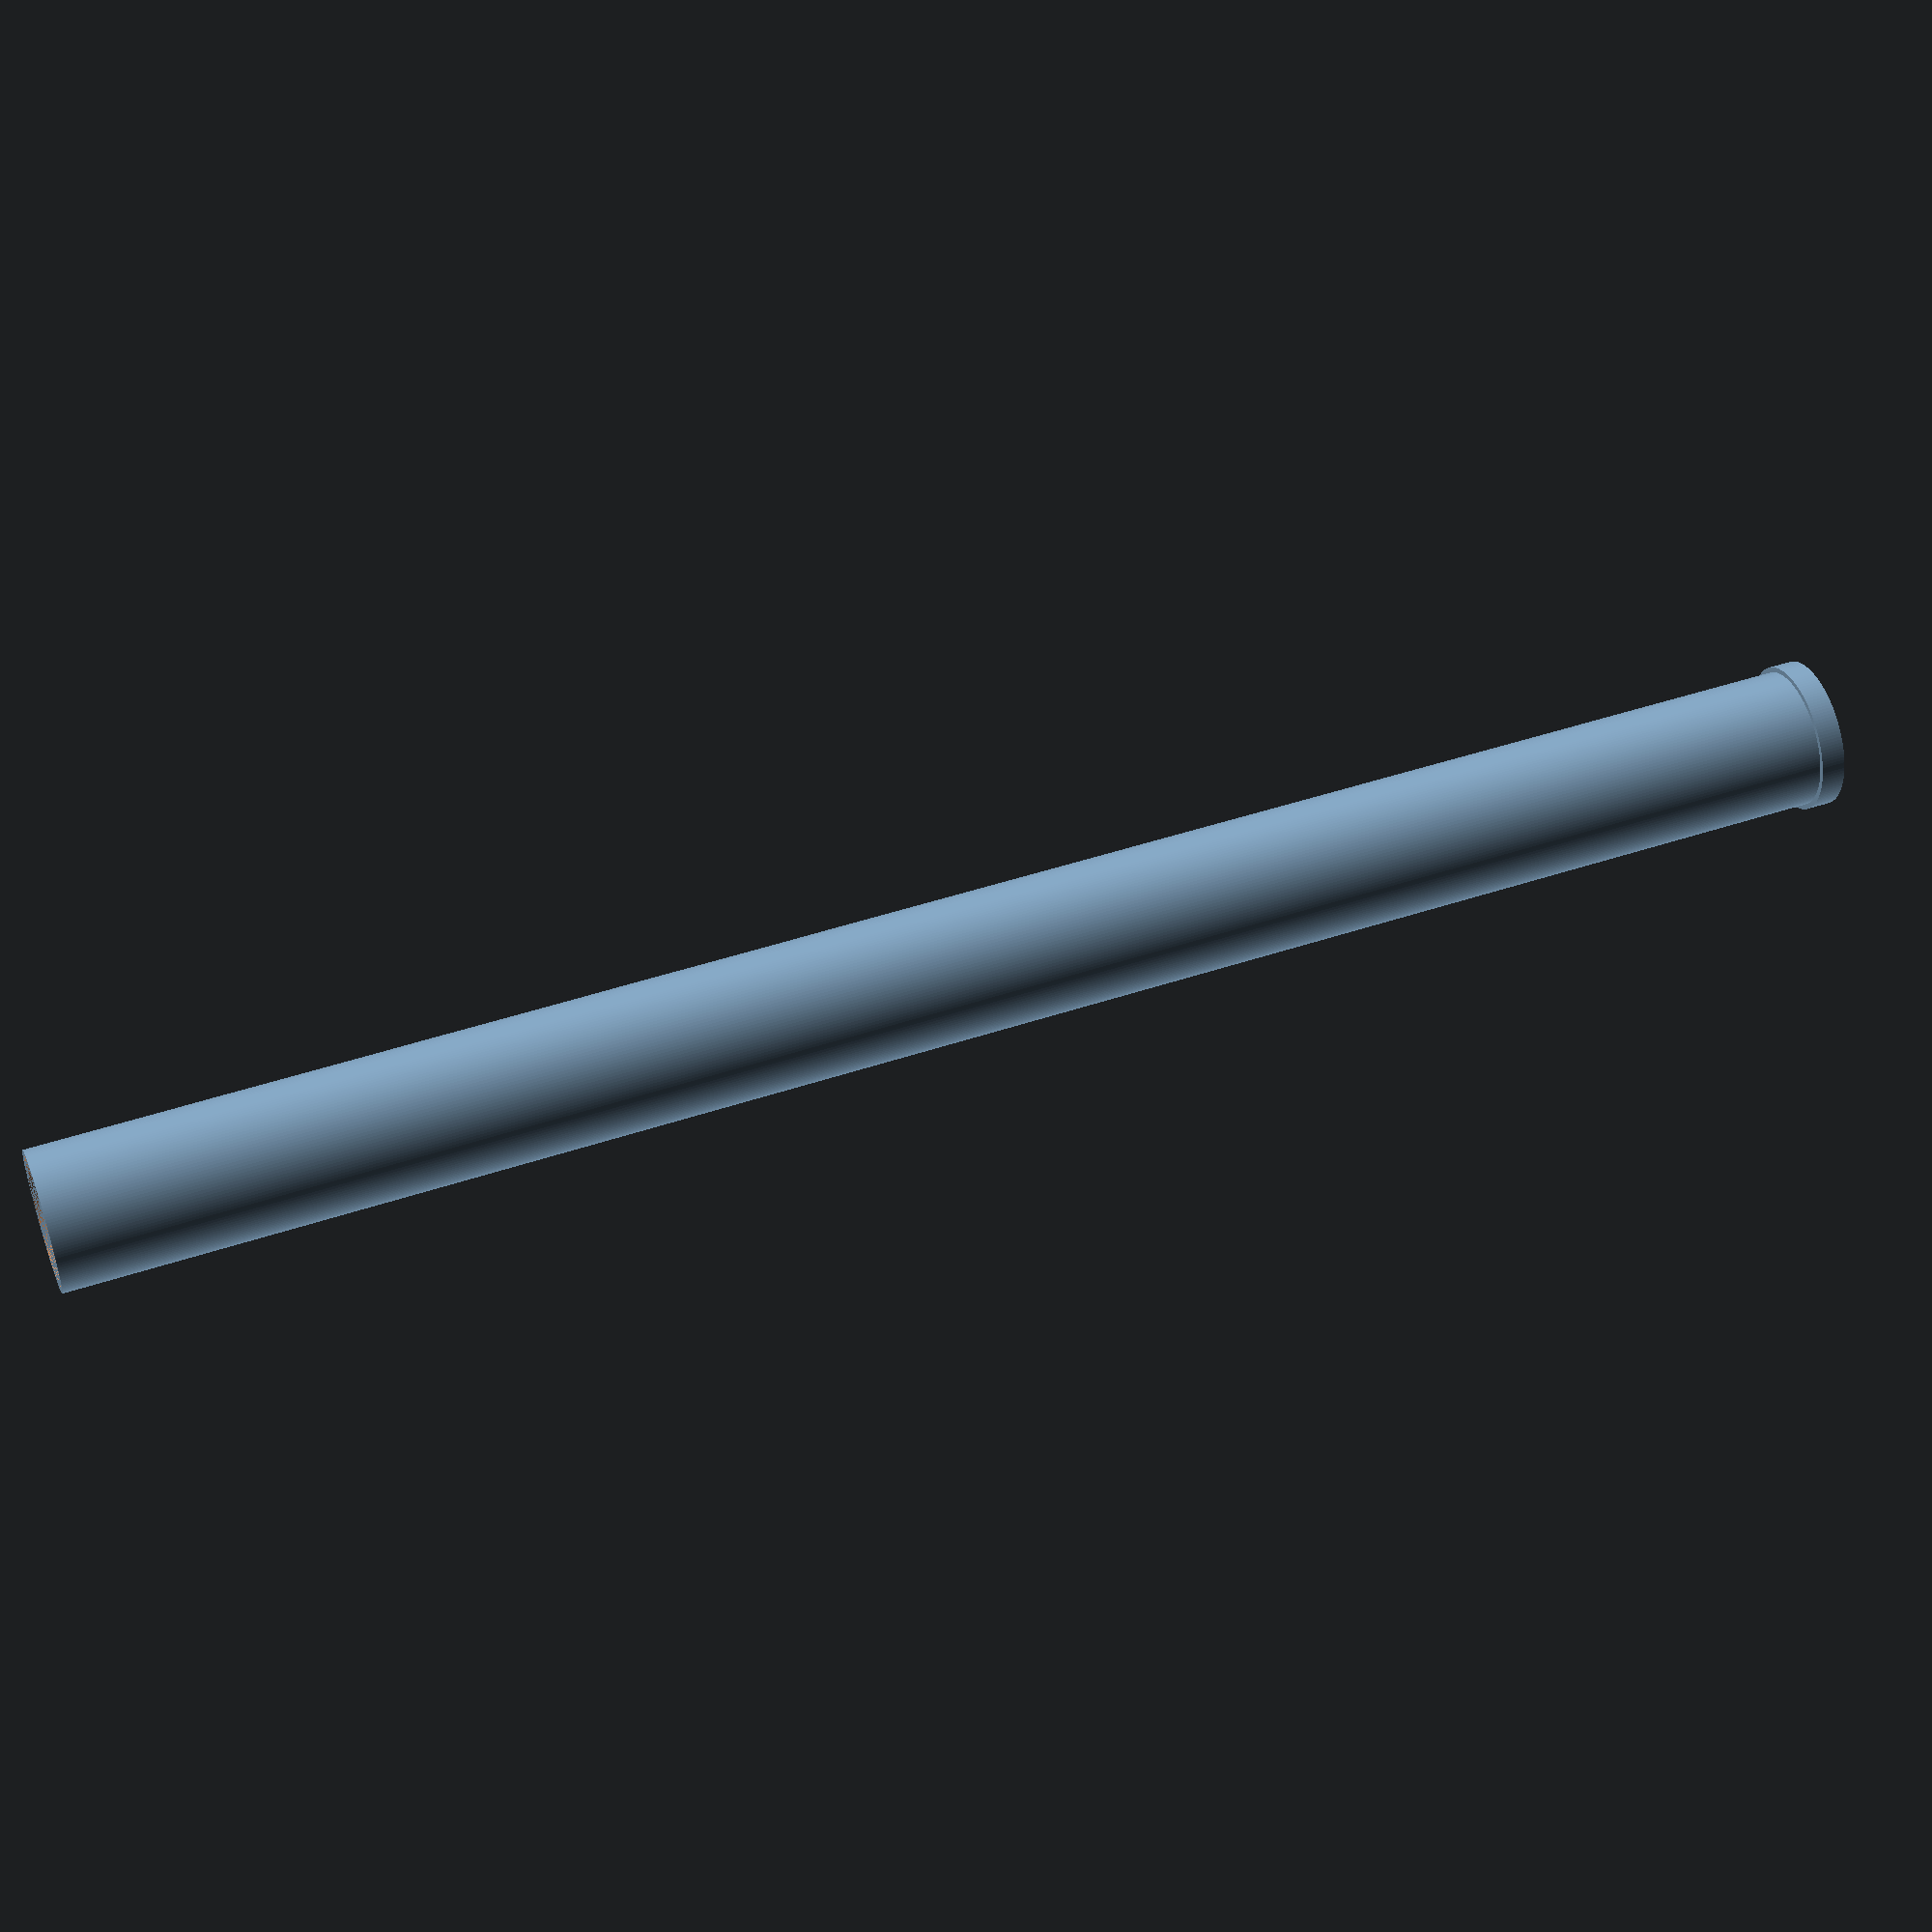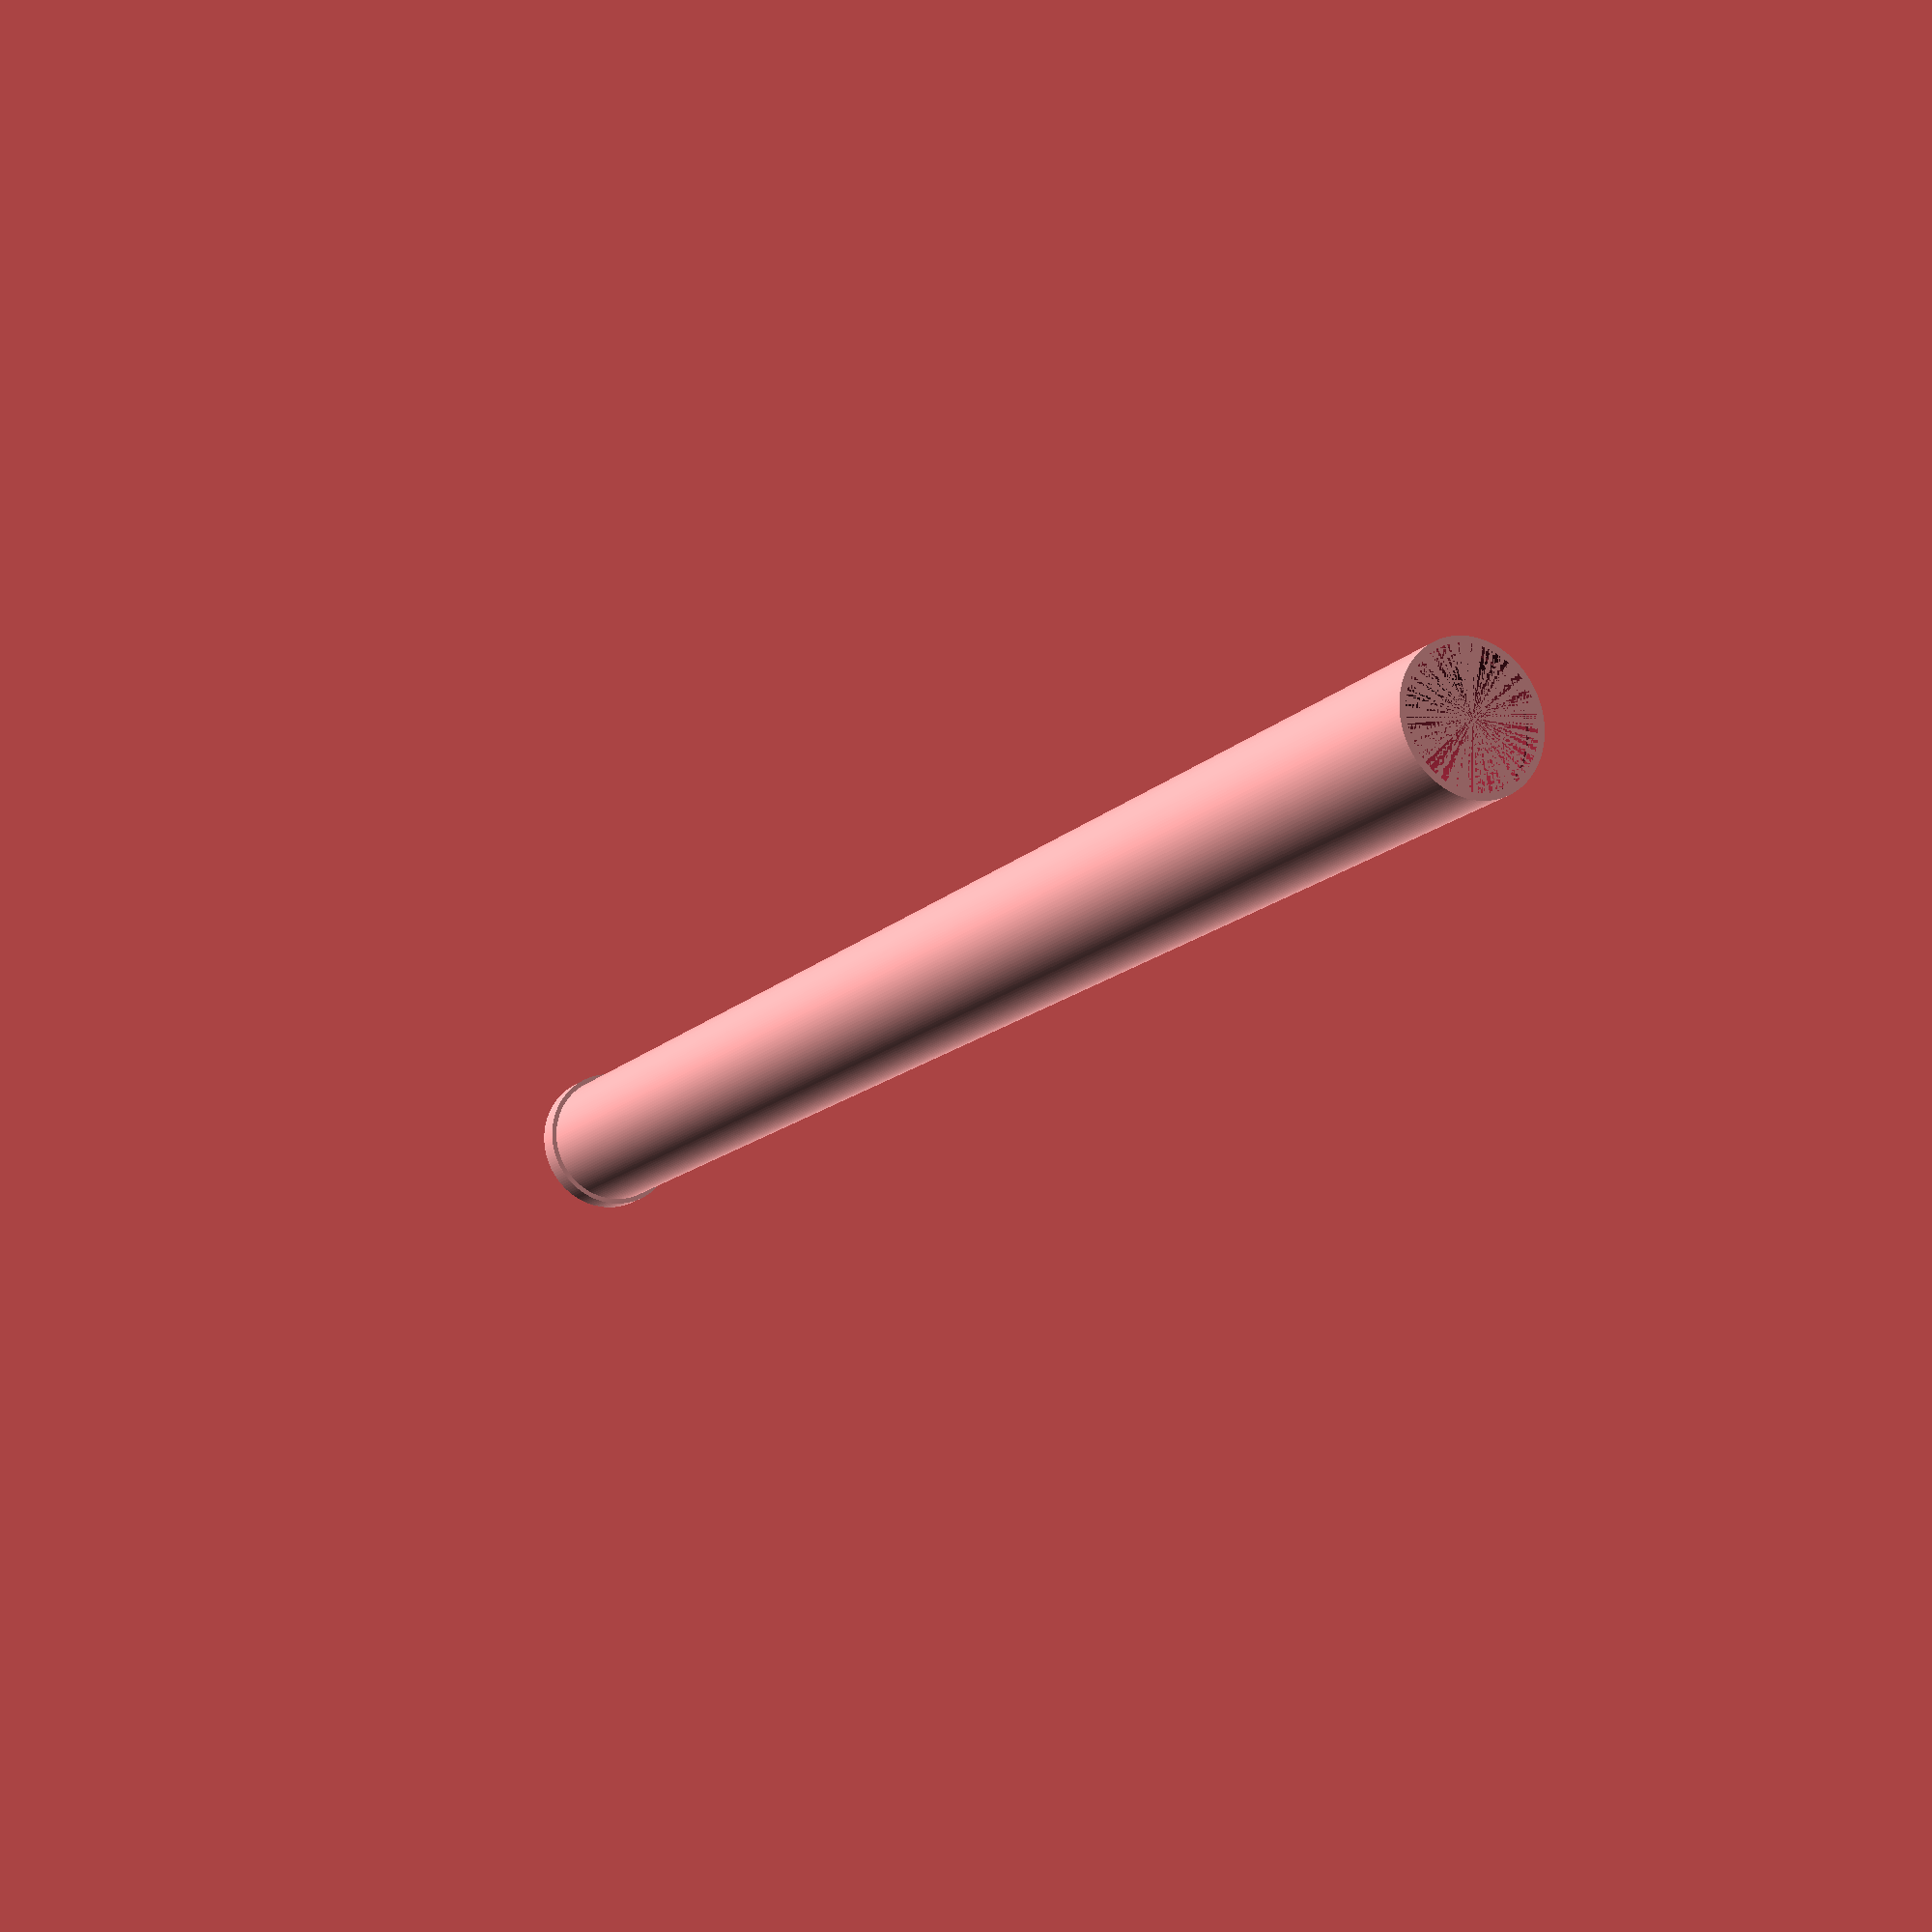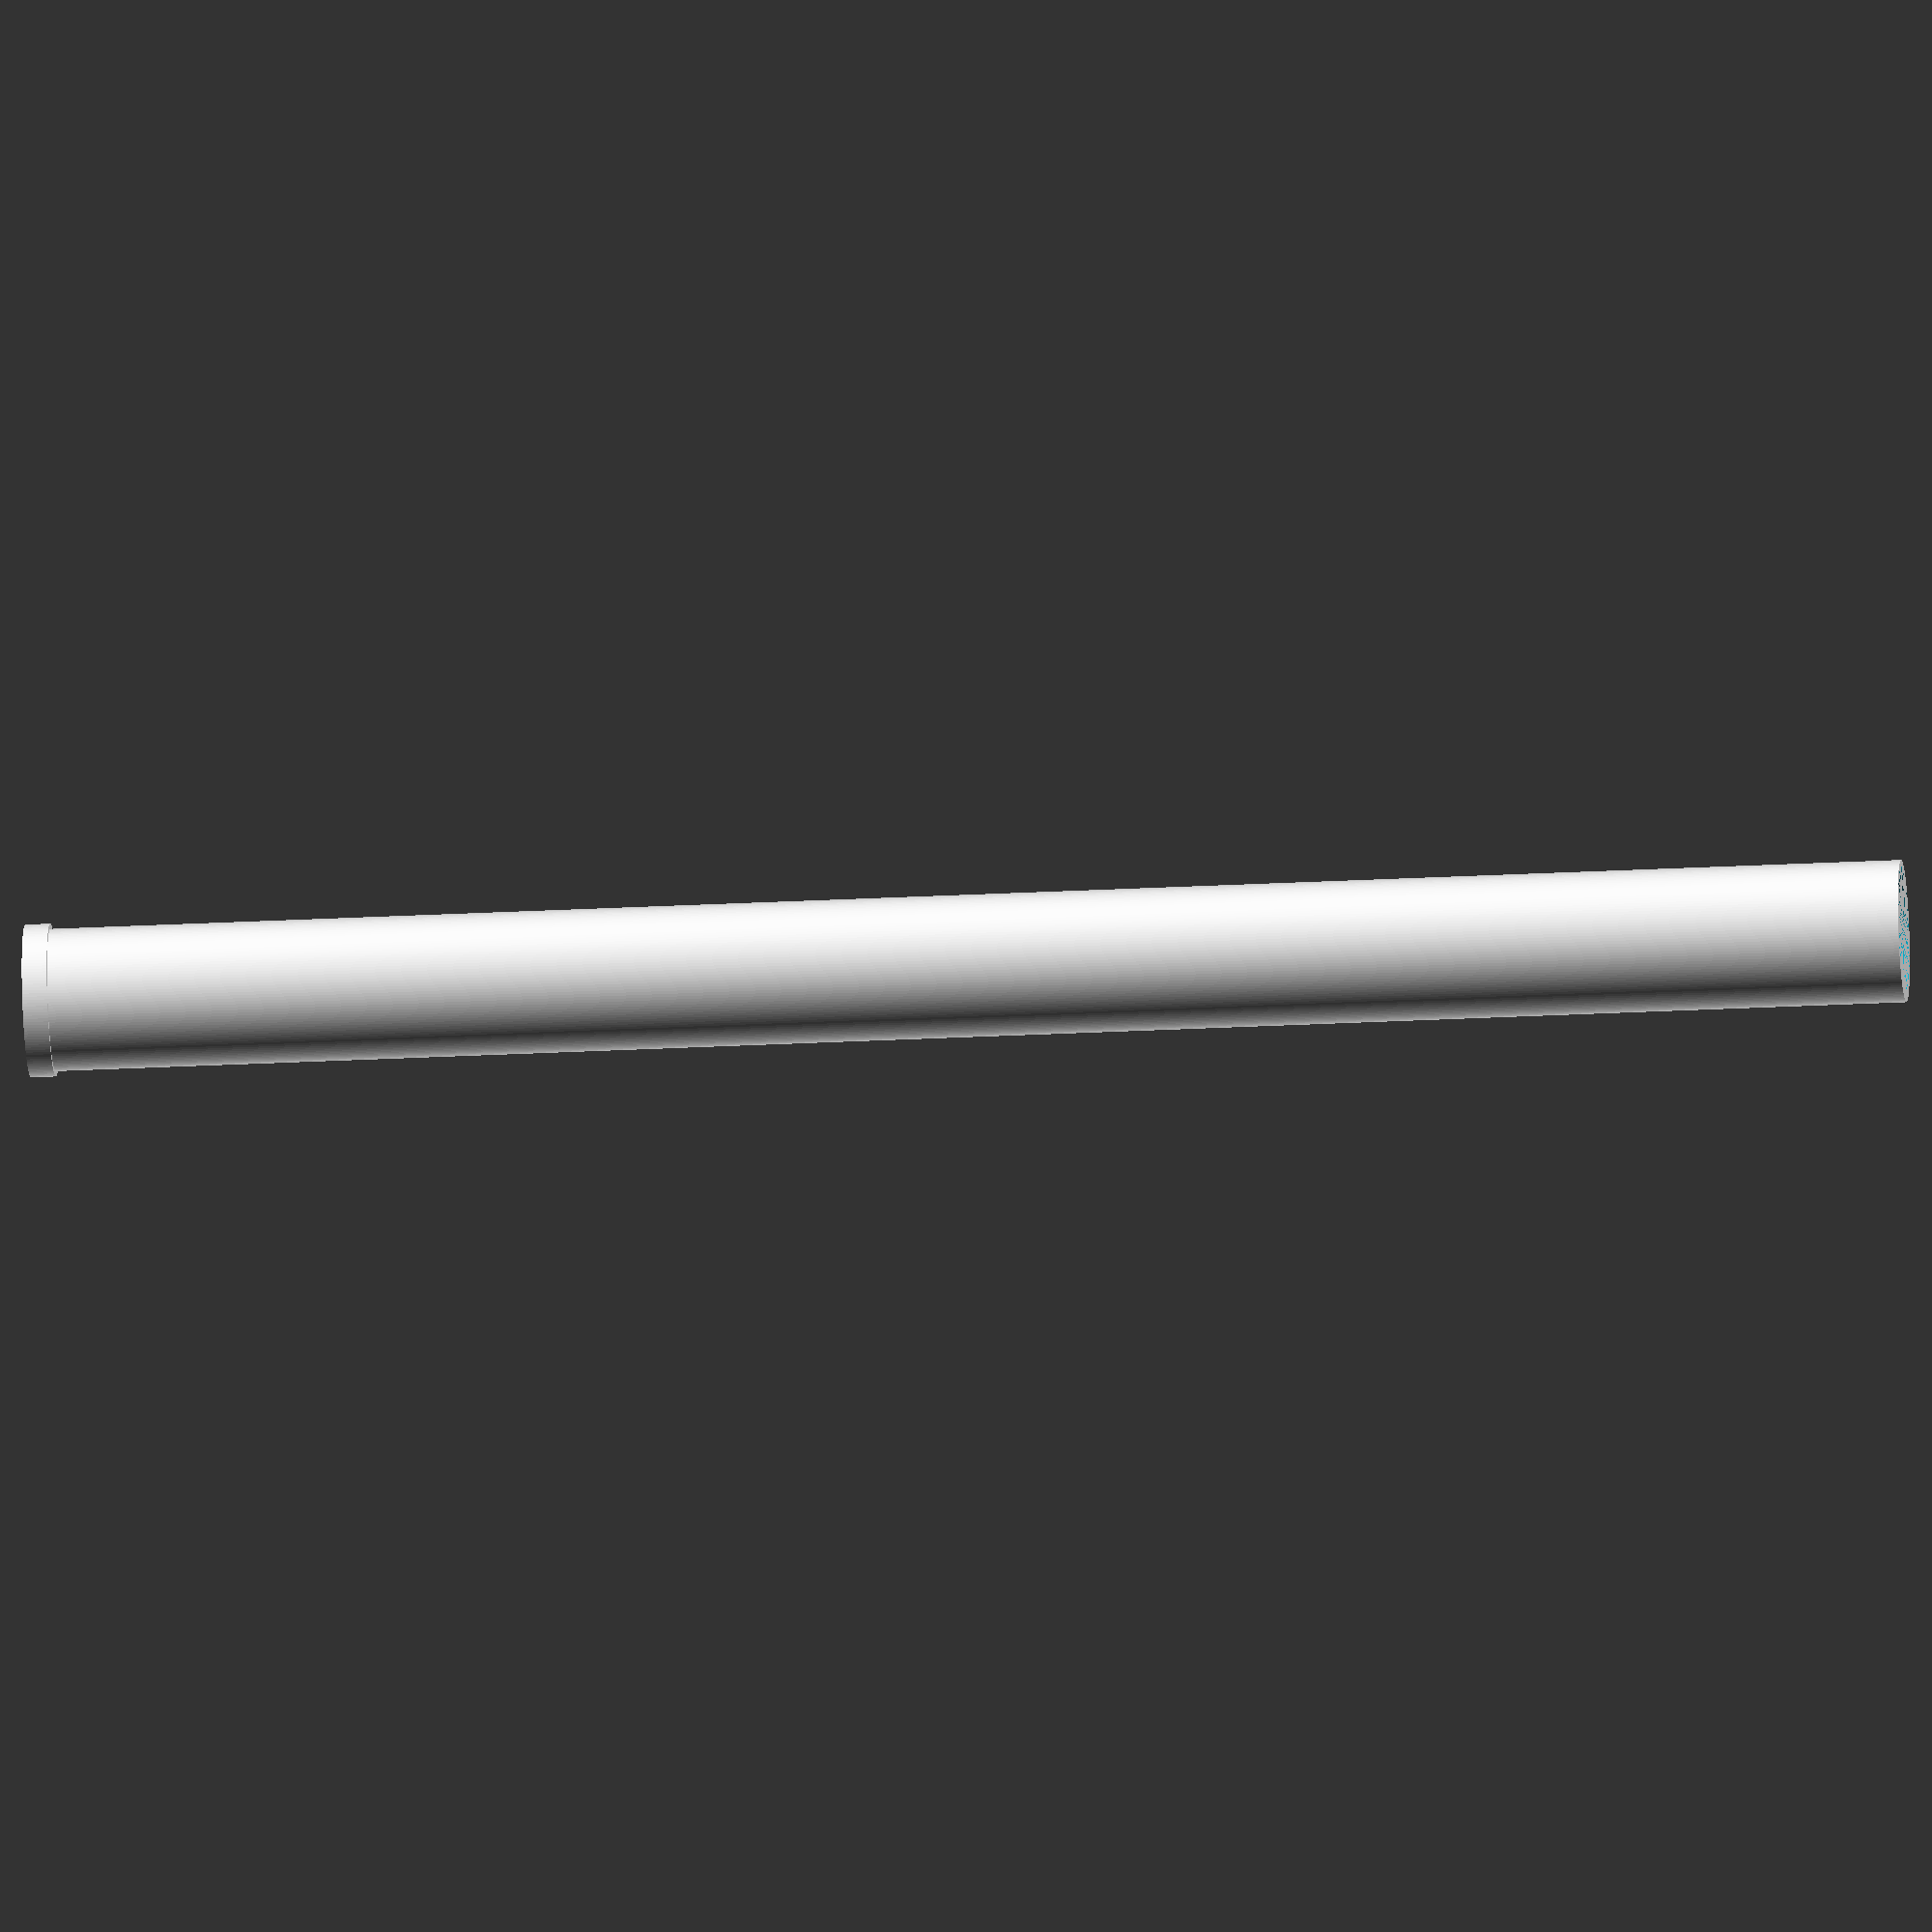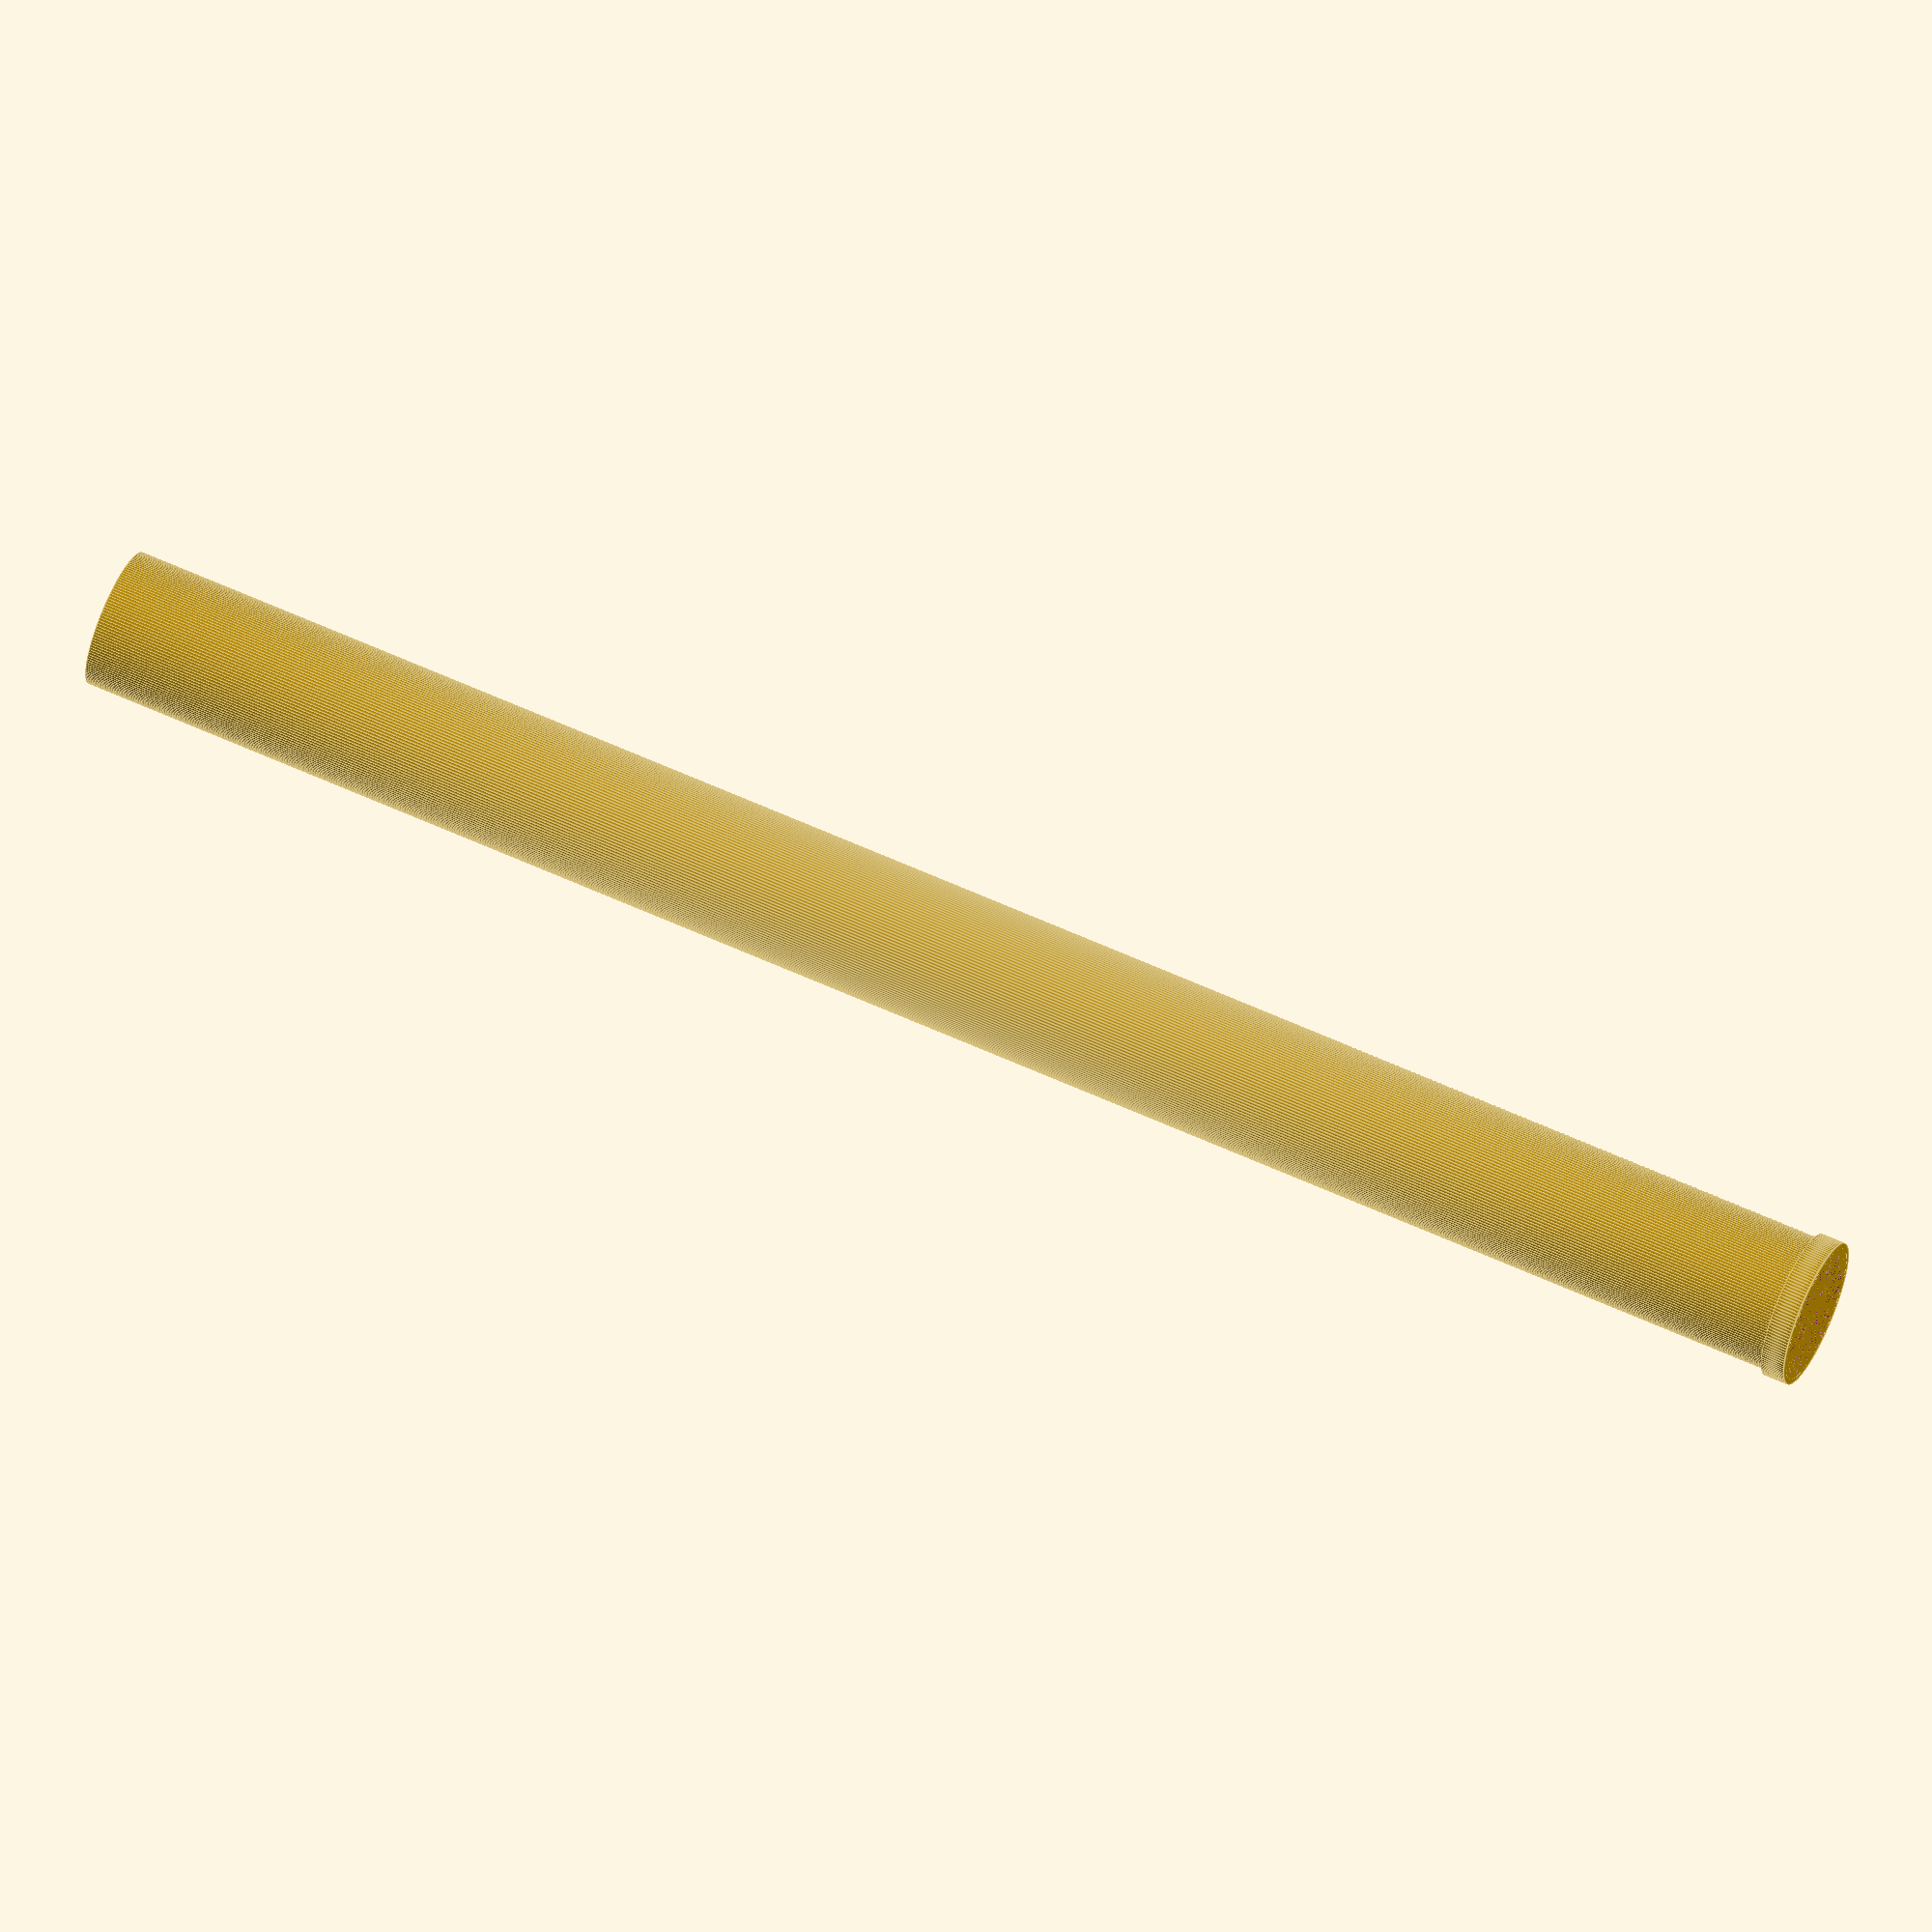
<openscad>
/*

Description: As it looks like Trucore hardware is no longer available, this is an attempt to model the truCore motors so that rocketers can get spare parts with help from a machinist
Author: Boris du Reau
motor type: 6 grains 54 mm
part: casing
*/
$fn= 150;
casing_outside_diameter=54;
casing_inside_diameter=49.2;
casing_lenght=713.74;
casing_retainer_height=9.5;
casing_retainer_diameter=58;
difference() {
    union () {
        cylinder (r=casing_outside_diameter/2, h = casing_lenght);
        translate([0,0,(casing_lenght -casing_retainer_height )]) cylinder (r=casing_retainer_diameter/2, h = casing_retainer_height);
    }
cylinder(r=casing_inside_diameter/2, h = casing_lenght);
    translate([0,0,(casing_lenght -7 )]) cylinder(r =(casing_inside_diameter+2)/2, h= 2);
    translate([0,0,5 ]) cylinder(r =(casing_inside_diameter+2)/2, h= 2);
}
</openscad>
<views>
elev=132.2 azim=253.8 roll=290.5 proj=p view=wireframe
elev=194.2 azim=41.1 roll=26.6 proj=p view=wireframe
elev=205.8 azim=260.3 roll=85.1 proj=o view=solid
elev=300.5 azim=177.1 roll=295.4 proj=o view=edges
</views>
